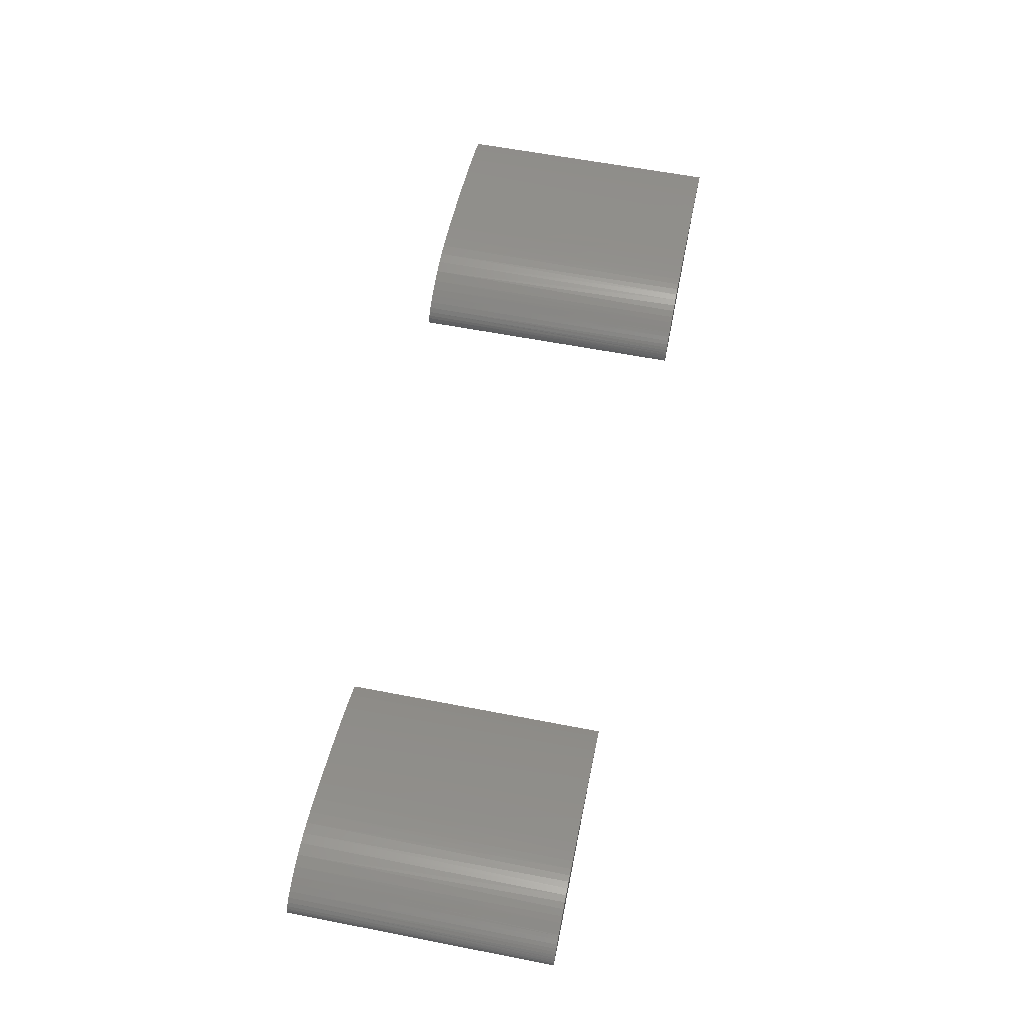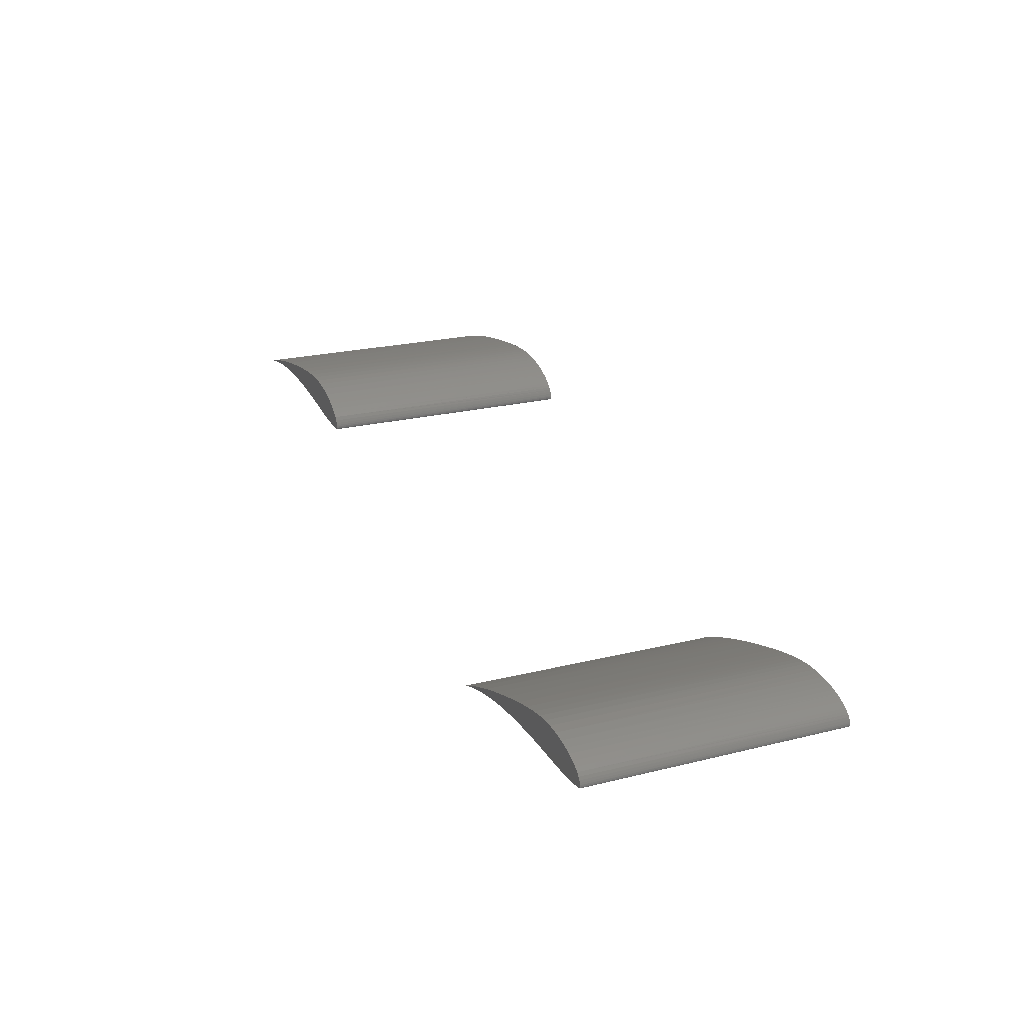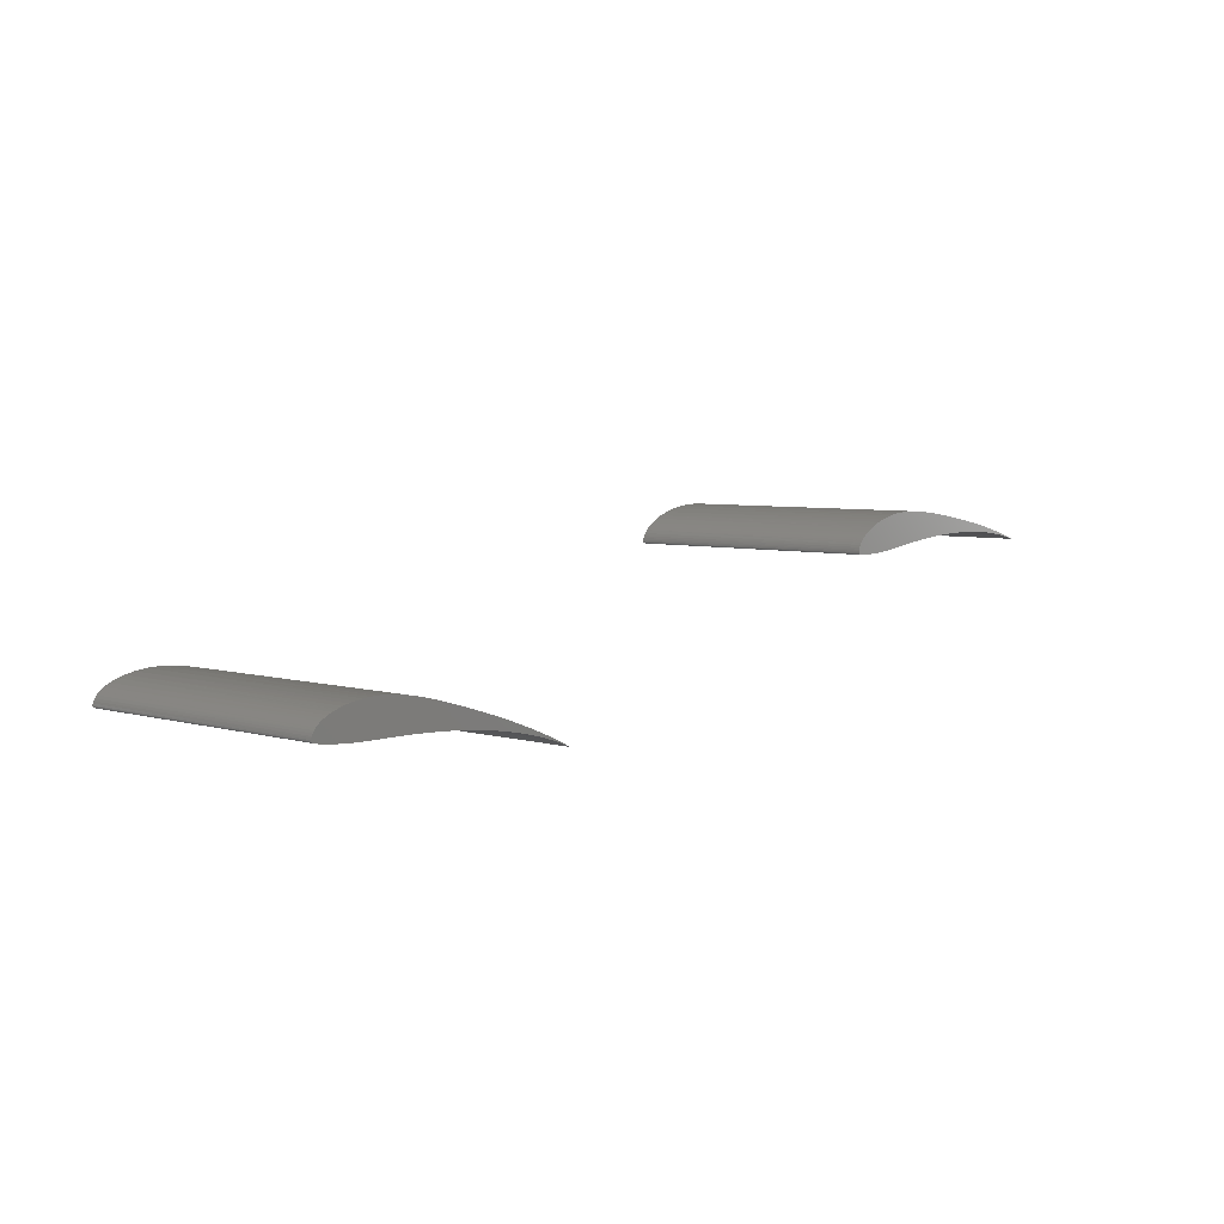
<metadata>
{"format":"stl","ext":"stl","renderer":"f3d","projection":"perspective","resolution":1024,"background":"white","views":[{"elev":59.8,"azim":-78.7,"up":"+Y"},{"elev":22.8,"azim":-113.0,"up":"+Y"},{"elev":5.3,"azim":-47.8,"up":"+Y"}]}
</metadata>
<code>
# stl→obj: 329 verts, 652 faces
v 0.003902 0.01421 -12
v 1.512e-16 7.208e-16 -12
v 0.003902 0.01421 9.026e-19
v 8.403e-37 4.006e-36 -6.67e-20
v 0.02126 0.06199 3.991e-18
v 0.03143 0.08475 -12
v 0.03253 0.08419 5.467e-18
v 0.06455 0.1473 9.659e-18
v 0.0796 0.1718 -12
v 0.08069 0.1711 1.129e-17
v 0.124 0.235 1.568e-17
v 0.1639 0.2836 -12
v 0.1651 0.2825 1.905e-17
v 0.2936 0.4113 -12
v 0.4026 0.4946 3.478e-17
v 0.4744 0.5397 3.839e-17
v 0.4735 0.5411 -12
v 0.2022 0.3254 2.21e-17
v 0.2937 0.4112 2.84e-17
v 0.2953 0.4127 2.851e-17
v 0.534 0.5771 4.139e-17
v 0.693 0.6607 4.841e-17
v 0.7192 0.6732 -12
v 0.7195 0.6725 4.945e-17
v 0.8765 0.7421 5.562e-17
v 1.044 0.8052 -12
v 1.044 0.8043 6.147e-17
v 1.345 0.8975 -12
v 1.08 0.8176 6.272e-17
v 1.307 0.8872 6.976e-17
v 1.773 0.9904 8.182e-17
v 1.773 0.992 -12
v 1.572 0.9525 7.702e-17
v 1.345 0.8966 7.08e-17
v 2.3 1.06 9.265e-17
v 2.3 1.062 -12
v 2.177 1.05 9.046e-17
v 1.865 1.008 8.402e-17
v 2.485 1.076 9.592e-17
v 2.796 1.087 1.005e-16
v 2.836 1.087 -12
v 3.309 1.071 1.06e-16
v 3.309 1.072 -12
v 3.109 1.083 1.042e-16
v 2.836 1.086 1.01e-16
v 3.432 1.063 1.071e-16
v 3.731 1.031 1.089e-16
v 3.828 1.018 -12
v 4.38 0.9213 1.105e-16
v 4.38 0.922 -12
v 4.052 0.9829 1.101e-16
v 3.828 1.017 1.093e-16
v 5.117 0.7557 1.099e-16
v 5.118 0.7572 -12
v 4.881 0.814 1.104e-16
v 4.44 0.9099 1.106e-16
v 5.365 0.6946 1.093e-16
v 5.947 0.5362 1.071e-16
v 5.948 0.5359 -12
v 7.109 0.1882 1.009e-16
v 7.11 0.1896 -12
v 6.637 0.3344 1.037e-16
v 5.948 0.5359 1.071e-16
v 7.421 0.09179 9.9e-17
v 8.194 -0.1611 9.355e-17
v 8.334 -0.2087 -12
v 9.402 -0.5907 8.297e-17
v 9.402 -0.5899 -12
v 8.857 -0.3909 8.811e-17
v 8.334 -0.2096 9.24e-17
v 10.45 -1.004 7.134e-17
v 10.45 -1.003 -12
v 10.11 -0.8632 7.551e-17
v 9.517 -0.6328 8.189e-17
v 10.62 -1.074 6.928e-17
v 11.12 -1.297 6.226e-17
v 11.28 -1.37 -12
v 11.88 -1.67 4.94e-17
v 11.88 -1.67 -12
v 11.53 -1.488 5.586e-17
v 11.28 -1.371 5.978e-17
v 11.76 -1.614 -12
v 11.76 -1.614 5.114e-17
v -0.009056 -0.0547 -12
v 11.51 -1.514 5.406e-17
v 10.73 -1.243 6.048e-17
v 10.56 -1.193 6.133e-17
v 10.56 -1.192 -12
v 11.21 -1.403 -12
v 11.21 -1.404 5.692e-17
v 11.16 -1.384 5.742e-17
v 10.31 -1.122 6.255e-17
v 9.833 -0.9972 6.399e-17
v 9.819 -0.994 -12
v 8.998 -0.8166 6.431e-17
v 8.998 -0.8151 -12
v 9.32 -0.8805 6.453e-17
v 9.819 -0.9941 6.4e-17
v 8.819 -0.781 6.419e-17
v 8.258 -0.685 6.289e-17
v 8.108 -0.6618 -12
v 6.462 -0.4708 5.313e-17
v 6.13 -0.4466 5.04e-17
v 6.13 -0.4449 -12
v 8.107 -0.6633 6.23e-17
v 7.671 -0.6003 6.059e-17
v 7.148 -0.5372 -12
v 7.148 -0.5377 5.776e-17
v 7.098 -0.5318 5.749e-17
v 5.844 -0.4257 4.805e-17
v 5.141 -0.3899 4.135e-17
v 4.945 -0.3824 -12
v 4.944 -0.3838 3.924e-17
v 4.447 -0.3686 3.388e-17
v 3.767 -0.3597 -12
v 3.767 -0.3601 2.583e-17
v 2.553 -0.3618 -12
v 3.716 -0.3594 2.523e-17
v 2.634 -0.3614 1.148e-17
v 1.748 -0.3521 8.758e-19
v 1.748 -0.3535 -12
v 2.041 -0.3609 4.043e-18
v 2.553 -0.3613 1.047e-17
v 1.636 -0.3488 -3.327e-19
v 1.161 -0.3191 -4.533e-18
v 0.9141 -0.2984 -12
v 0.4952 -0.2506 -8.813e-18
v 0.4951 -0.2518 -12
v 0.7175 -0.2786 -7.694e-18
v 0.9142 -0.2965 -6.294e-18
v 0.4013 -0.2388 -9.286e-18
v 0.1874 -0.1988 -9.581e-18
v 0.1316 -0.1862 -12
v 0.1318 -0.1852 -9.46e-18
v 0.06971 -0.1699 -9.325e-18
v 0.05484 -0.1646 -12
v 0.05511 -0.164 -9.154e-18
v 0.04206 -0.1587 -9.002e-18
v 0.04185 -0.1592 -12
v 0.01743 -0.1462 -12
v 0.03294 -0.155 -8.896e-18
v 0.01757 -0.1459 -8.543e-18
v 0.005546 -0.1373 -12
v 0.01296 -0.1432 -8.438e-18
v 0.005659 -0.1372 -8.17e-18
v -0.0003835 -0.1314 -12
v 0.003168 -0.1352 -8.079e-18
v -0.0002943 -0.1313 -7.892e-18
v -0.003012 -0.1279 -12
v -0.001609 -0.1299 -7.822e-18
v -0.002941 -0.1278 -7.715e-18
v -0.005006 -0.124 -12
v -0.003875 -0.1264 -7.639e-18
v -0.00491 -0.124 -7.509e-18
v -0.006875 -0.1184 -12
v -0.005748 -0.122 -7.403e-18
v -0.006718 -0.1183 -7.193e-18
v -0.009296 -0.1043 -12
v -0.007932 -0.1137 -6.93e-18
v -0.008947 -0.1042 -6.374e-18
v -0.009982 -0.09459 -5.807e-18
v -0.01 -0.09414 -12
v -0.009972 -0.09414 -5.78e-18
v -0.009098 -0.05509 -3.423e-18
v -0.009036 -0.05471 -3.4e-18
v 29.5 4.545 -12
v 29.5 4.53 -12
v 29.5 4.545 0
v 29.5 4.53 -6.67e-20
v 29.51 4.594 0
v 29.52 4.618 -12
v 29.52 4.618 0
v 29.54 4.685 0
v 29.55 4.711 -12
v 29.56 4.711 0
v 29.59 4.78 0
v 29.62 4.834 -12
v 29.62 4.833 0
v 29.73 4.978 -12
v 29.83 5.076 0
v 29.89 5.13 0
v 29.89 5.132 -12
v 29.65 4.88 0
v 29.73 4.978 0
v 29.74 4.98 0
v 29.95 5.176 0
v 30.09 5.281 0
v 30.12 5.297 -12
v 30.12 5.296 0
v 30.26 5.387 0
v 30.42 5.473 -12
v 30.42 5.472 0
v 30.71 5.606 -12
v 30.46 5.49 0
v 30.67 5.59 0
v 31.12 5.757 0
v 31.12 5.759 -12
v 30.92 5.692 0
v 30.71 5.605 0
v 31.63 5.9 0
v 31.63 5.902 -12
v 31.51 5.872 0
v 31.21 5.787 0
v 31.81 5.941 0
v 32.12 5.995 0
v 32.16 6.001 -12
v 32.63 6.051 0
v 32.63 6.053 -12
v 32.43 6.035 0
v 32.16 6 0
v 32.75 6.06 0
v 33.05 6.07 0
v 33.15 6.071 -12
v 33.71 6.052 0
v 33.71 6.053 -12
v 33.38 6.067 0
v 33.15 6.069 0
v 34.46 5.991 0
v 34.46 5.992 -12
v 34.22 6.015 0
v 33.77 6.049 0
v 34.72 5.964 0
v 35.31 5.889 0
v 35.32 5.888 -12
v 36.51 5.706 0
v 36.51 5.707 -12
v 36.03 5.785 0
v 35.32 5.888 0
v 36.84 5.654 0
v 37.64 5.511 0
v 37.78 5.483 -12
v 38.89 5.254 0
v 38.89 5.254 -12
v 38.33 5.376 0
v 37.78 5.482 0
v 39.99 4.99 0
v 39.99 4.991 -12
v 39.63 5.082 0
v 39.01 5.228 0
v 40.16 4.944 0
v 40.7 4.794 0
v 40.86 4.744 -12
v 41.5 4.53 0
v 41.5 4.53 -12
v 41.12 4.661 0
v 40.86 4.742 0
v 41.37 4.567 -12
v 41.37 4.567 0
v 29.5 4.475 -12
v 41.11 4.633 0
v 40.3 4.792 0
v 40.12 4.818 0
v 40.12 4.819 -12
v 40.8 4.701 -12
v 40.8 4.7 0
v 40.74 4.712 0
v 39.87 4.855 0
v 39.38 4.911 0
v 39.36 4.912 -12
v 38.52 4.974 0
v 38.52 4.975 -12
v 38.85 4.955 0
v 39.36 4.912 0
v 38.34 4.984 0
v 37.77 5.001 0
v 37.62 5.003 -12
v 35.96 4.963 0
v 35.63 4.941 0
v 35.63 4.943 -12
v 37.62 5.001 0
v 37.18 5.003 0
v 36.65 4.993 -12
v 36.65 4.992 0
v 36.6 4.991 0
v 35.35 4.922 0
v 34.65 4.859 0
v 34.45 4.839 -12
v 34.45 4.838 0
v 33.95 4.784 0
v 33.28 4.698 -12
v 33.28 4.698 0
v 32.08 4.527 -12
v 33.23 4.691 0
v 32.16 4.539 0
v 31.28 4.425 0
v 31.28 4.423 -12
v 31.57 4.457 0
v 32.08 4.528 0
v 31.17 4.412 0
v 30.69 4.376 0
v 30.45 4.362 -12
v 30.03 4.351 0
v 30.03 4.35 -12
v 30.25 4.354 0
v 30.45 4.364 0
v 29.93 4.349 0
v 29.71 4.359 0
v 29.66 4.364 -12
v 29.66 4.365 0
v 29.59 4.371 0
v 29.58 4.375 -12
v 29.58 4.375 0
v 29.56 4.379 0
v 29.56 4.378 -12
v 29.54 4.388 -12
v 29.55 4.381 0
v 29.54 4.388 0
v 29.52 4.395 -12
v 29.53 4.39 0
v 29.52 4.395 0
v 29.52 4.4 -12
v 29.52 4.397 0
v 29.52 4.4 0
v 29.51 4.403 -12
v 29.52 4.401 0
v 29.51 4.403 0
v 29.51 4.406 -12
v 29.51 4.404 0
v 29.51 4.407 0
v 29.51 4.412 -12
v 29.51 4.408 0
v 29.51 4.412 0
v 29.51 4.425 -12
v 29.51 4.416 0
v 29.51 4.426 0
v 29.5 4.435 0
v 29.5 4.435 -12
v 29.5 4.474 0
v 29.5 4.475 -4.572e-22
f 1 2 3
f 3 2 4
f 3 5 1
f 1 5 6
f 5 7 6
f 6 7 8
f 6 8 9
f 8 10 9
f 9 10 11
f 9 11 12
f 12 11 13
f 12 13 14
f 15 16 17
f 13 18 14
f 14 18 19
f 14 19 17
f 17 19 20
f 17 20 15
f 16 21 17
f 17 21 22
f 17 22 23
f 22 24 23
f 23 24 25
f 23 25 26
f 26 25 27
f 26 27 28
f 28 27 29
f 28 29 30
f 31 32 33
f 33 32 28
f 33 28 34
f 34 28 30
f 35 36 37
f 37 36 32
f 37 32 38
f 38 32 31
f 35 39 36
f 36 39 40
f 36 40 41
f 42 43 44
f 44 43 41
f 44 41 45
f 45 41 40
f 42 46 43
f 43 46 47
f 43 47 48
f 49 50 51
f 51 50 48
f 51 48 52
f 52 48 47
f 53 54 55
f 55 54 50
f 55 50 56
f 56 50 49
f 53 57 54
f 54 57 58
f 54 58 59
f 60 61 62
f 62 61 59
f 62 59 63
f 63 59 58
f 60 64 61
f 61 64 65
f 61 65 66
f 67 68 69
f 69 68 66
f 69 66 70
f 70 66 65
f 71 72 73
f 73 72 68
f 73 68 74
f 74 68 67
f 71 75 72
f 72 75 76
f 72 76 77
f 78 79 80
f 80 79 77
f 80 77 81
f 81 77 76
f 82 79 83
f 83 79 78
f 4 2 84
f 82 83 85
f 86 87 88
f 82 85 89
f 89 85 90
f 89 90 88
f 88 90 91
f 88 91 86
f 87 92 88
f 88 92 93
f 88 93 94
f 95 96 97
f 97 96 94
f 97 94 98
f 98 94 93
f 95 99 96
f 96 99 100
f 96 100 101
f 102 103 104
f 100 105 101
f 101 105 106
f 101 106 107
f 107 106 108
f 107 108 104
f 104 108 109
f 104 109 102
f 103 110 104
f 104 110 111
f 104 111 112
f 111 113 112
f 112 113 114
f 112 114 115
f 115 114 116
f 115 116 117
f 117 116 118
f 117 118 119
f 120 121 122
f 122 121 117
f 122 117 123
f 123 117 119
f 120 124 121
f 121 124 125
f 121 125 126
f 127 128 129
f 129 128 126
f 129 126 130
f 130 126 125
f 127 131 128
f 128 131 132
f 128 132 133
f 132 134 133
f 133 134 135
f 133 135 136
f 135 137 136
f 136 137 138
f 136 138 139
f 139 138 140
f 138 141 140
f 140 141 142
f 140 142 143
f 142 144 143
f 143 144 145
f 143 145 146
f 145 147 146
f 146 147 148
f 146 148 149
f 148 150 149
f 149 150 151
f 149 151 152
f 151 153 152
f 152 153 154
f 152 154 155
f 154 156 155
f 155 156 157
f 155 157 158
f 158 157 159
f 159 160 158
f 158 160 161
f 158 161 162
f 161 163 162
f 162 163 164
f 162 164 84
f 84 164 165
f 84 165 4
f 79 82 77
f 77 82 89
f 77 89 72
f 72 89 88
f 72 88 68
f 88 94 68
f 68 94 96
f 68 96 66
f 66 96 101
f 66 101 61
f 61 101 107
f 61 107 59
f 59 107 104
f 59 104 54
f 54 104 112
f 54 112 50
f 50 112 115
f 50 115 48
f 117 41 115
f 115 41 43
f 115 43 48
f 126 28 121
f 121 28 32
f 121 32 117
f 117 32 36
f 117 36 41
f 128 23 126
f 126 23 26
f 126 26 28
f 162 128 133
f 162 84 128
f 128 84 2
f 128 2 1
f 133 136 162
f 162 136 139
f 162 139 158
f 158 139 140
f 1 6 128
f 128 6 9
f 128 9 12
f 12 14 128
f 128 14 17
f 128 17 23
f 140 143 158
f 158 143 146
f 158 146 155
f 155 146 149
f 155 149 152
f 83 78 80
f 71 92 87
f 71 87 75
f 75 87 86
f 75 86 76
f 76 86 91
f 76 91 81
f 81 91 90
f 81 90 80
f 80 90 85
f 80 85 83
f 92 71 93
f 93 71 73
f 93 73 98
f 98 73 74
f 98 74 97
f 97 74 67
f 97 67 95
f 95 67 69
f 95 69 99
f 99 69 100
f 100 69 70
f 100 70 105
f 105 70 65
f 105 65 106
f 106 65 64
f 106 64 108
f 108 64 60
f 108 60 109
f 109 60 102
f 102 60 62
f 102 62 103
f 103 62 63
f 103 63 110
f 63 58 110
f 110 58 57
f 110 57 111
f 111 57 53
f 111 53 113
f 113 53 55
f 113 55 114
f 114 55 56
f 122 123 35
f 56 49 114
f 114 49 51
f 114 51 116
f 116 51 52
f 116 52 118
f 118 52 47
f 118 47 46
f 15 20 130
f 130 20 19
f 130 19 18
f 18 13 130
f 130 13 11
f 130 11 10
f 24 125 25
f 25 125 124
f 46 42 118
f 118 42 44
f 118 44 119
f 24 22 125
f 125 22 21
f 125 21 130
f 130 21 16
f 130 16 15
f 147 145 130
f 130 145 144
f 144 142 130
f 130 142 141
f 130 141 138
f 44 45 119
f 119 45 40
f 119 40 123
f 123 40 39
f 123 39 35
f 151 150 130
f 130 150 148
f 130 148 147
f 131 127 132
f 132 127 134
f 120 33 124
f 124 33 34
f 124 34 30
f 30 29 124
f 124 29 27
f 124 27 25
f 35 37 122
f 122 37 38
f 122 38 120
f 120 38 31
f 120 31 33
f 10 8 130
f 130 8 7
f 130 7 5
f 5 3 130
f 130 3 4
f 130 4 165
f 135 134 137
f 137 134 127
f 137 127 138
f 138 127 129
f 138 129 130
f 165 164 130
f 130 164 163
f 130 163 161
f 161 160 130
f 130 160 159
f 130 159 157
f 153 151 154
f 154 151 130
f 154 130 156
f 156 130 157
f 166 167 168
f 168 167 169
f 168 170 166
f 166 170 171
f 170 172 171
f 171 172 173
f 171 173 174
f 173 175 174
f 174 175 176
f 174 176 177
f 177 176 178
f 177 178 179
f 180 181 182
f 178 183 179
f 179 183 184
f 179 184 182
f 182 184 185
f 182 185 180
f 181 186 182
f 182 186 187
f 182 187 188
f 187 189 188
f 188 189 190
f 188 190 191
f 191 190 192
f 191 192 193
f 193 192 194
f 193 194 195
f 196 197 198
f 198 197 193
f 198 193 199
f 199 193 195
f 200 201 202
f 202 201 197
f 202 197 203
f 203 197 196
f 200 204 201
f 201 204 205
f 201 205 206
f 207 208 209
f 209 208 206
f 209 206 210
f 210 206 205
f 207 211 208
f 208 211 212
f 208 212 213
f 214 215 216
f 216 215 213
f 216 213 217
f 217 213 212
f 218 219 220
f 220 219 215
f 220 215 221
f 221 215 214
f 218 222 219
f 219 222 223
f 219 223 224
f 225 226 227
f 227 226 224
f 227 224 228
f 228 224 223
f 225 229 226
f 226 229 230
f 226 230 231
f 232 233 234
f 234 233 231
f 234 231 235
f 235 231 230
f 236 237 238
f 238 237 233
f 238 233 239
f 239 233 232
f 236 240 237
f 237 240 241
f 237 241 242
f 243 244 245
f 245 244 242
f 245 242 246
f 246 242 241
f 247 244 248
f 248 244 243
f 169 167 249
f 247 248 250
f 251 252 253
f 247 250 254
f 254 250 255
f 254 255 253
f 253 255 256
f 253 256 251
f 252 257 253
f 253 257 258
f 253 258 259
f 260 261 262
f 262 261 259
f 262 259 263
f 263 259 258
f 260 264 261
f 261 264 265
f 261 265 266
f 267 268 269
f 265 270 266
f 266 270 271
f 266 271 272
f 272 271 273
f 272 273 269
f 269 273 274
f 269 274 267
f 268 275 269
f 269 275 276
f 269 276 277
f 276 278 277
f 277 278 279
f 277 279 280
f 280 279 281
f 280 281 282
f 282 281 283
f 282 283 284
f 285 286 287
f 287 286 282
f 287 282 288
f 288 282 284
f 285 289 286
f 286 289 290
f 286 290 291
f 292 293 294
f 294 293 291
f 294 291 295
f 295 291 290
f 292 296 293
f 293 296 297
f 293 297 298
f 297 299 298
f 298 299 300
f 298 300 301
f 300 302 301
f 301 302 303
f 301 303 304
f 304 303 305
f 303 306 305
f 305 306 307
f 305 307 308
f 307 309 308
f 308 309 310
f 308 310 311
f 310 312 311
f 311 312 313
f 311 313 314
f 313 315 314
f 314 315 316
f 314 316 317
f 316 318 317
f 317 318 319
f 317 319 320
f 319 321 320
f 320 321 322
f 320 322 323
f 323 322 324
f 324 325 323
f 323 325 326
f 323 326 327
f 326 326 327
f 327 326 328
f 327 328 249
f 249 328 329
f 249 329 169
f 244 247 242
f 242 247 254
f 242 254 237
f 237 254 253
f 237 253 233
f 253 259 233
f 233 259 261
f 233 261 231
f 231 261 266
f 231 266 226
f 226 266 272
f 226 272 224
f 224 272 269
f 224 269 219
f 219 269 277
f 219 277 215
f 215 277 280
f 215 280 213
f 282 206 280
f 280 206 208
f 280 208 213
f 291 193 286
f 286 193 197
f 286 197 282
f 282 197 201
f 282 201 206
f 293 188 291
f 291 188 191
f 291 191 193
f 327 293 298
f 327 249 293
f 293 249 167
f 293 167 166
f 298 301 327
f 327 301 304
f 327 304 323
f 323 304 305
f 166 171 293
f 293 171 174
f 293 174 177
f 177 179 293
f 293 179 182
f 293 182 188
f 305 308 323
f 323 308 311
f 323 311 320
f 320 311 314
f 320 314 317
f 248 243 245
f 236 257 252
f 236 252 240
f 240 252 251
f 240 251 241
f 241 251 256
f 241 256 246
f 246 256 255
f 246 255 245
f 245 255 250
f 245 250 248
f 257 236 258
f 258 236 238
f 258 238 263
f 263 238 239
f 263 239 262
f 262 239 232
f 262 232 260
f 260 232 234
f 260 234 264
f 264 234 265
f 265 234 235
f 265 235 270
f 270 235 230
f 270 230 271
f 271 230 229
f 271 229 273
f 273 229 225
f 273 225 274
f 274 225 267
f 267 225 227
f 267 227 268
f 268 227 228
f 268 228 275
f 228 223 275
f 275 223 222
f 275 222 276
f 276 222 218
f 276 218 278
f 278 218 220
f 278 220 279
f 279 220 221
f 287 288 200
f 221 214 279
f 279 214 216
f 279 216 281
f 281 216 217
f 281 217 283
f 283 217 212
f 283 212 211
f 180 185 295
f 295 185 184
f 295 184 183
f 183 178 295
f 295 178 176
f 295 176 175
f 189 290 190
f 190 290 289
f 211 207 283
f 283 207 209
f 283 209 284
f 189 187 290
f 290 187 186
f 290 186 295
f 295 186 181
f 295 181 180
f 312 310 295
f 295 310 309
f 309 307 295
f 295 307 306
f 295 306 303
f 209 210 284
f 284 210 205
f 284 205 288
f 288 205 204
f 288 204 200
f 316 315 295
f 295 315 313
f 295 313 312
f 296 292 297
f 297 292 299
f 285 198 289
f 289 198 199
f 289 199 195
f 195 194 289
f 289 194 192
f 289 192 190
f 200 202 287
f 287 202 203
f 287 203 285
f 285 203 196
f 285 196 198
f 175 173 295
f 295 173 172
f 295 172 170
f 170 168 295
f 295 168 169
f 295 169 329
f 300 299 302
f 302 299 292
f 302 292 303
f 303 292 294
f 303 294 295
f 329 328 295
f 295 328 326
f 295 326 326
f 326 325 295
f 295 325 324
f 295 324 322
f 318 316 319
f 319 316 295
f 319 295 321
f 321 295 322

</code>
